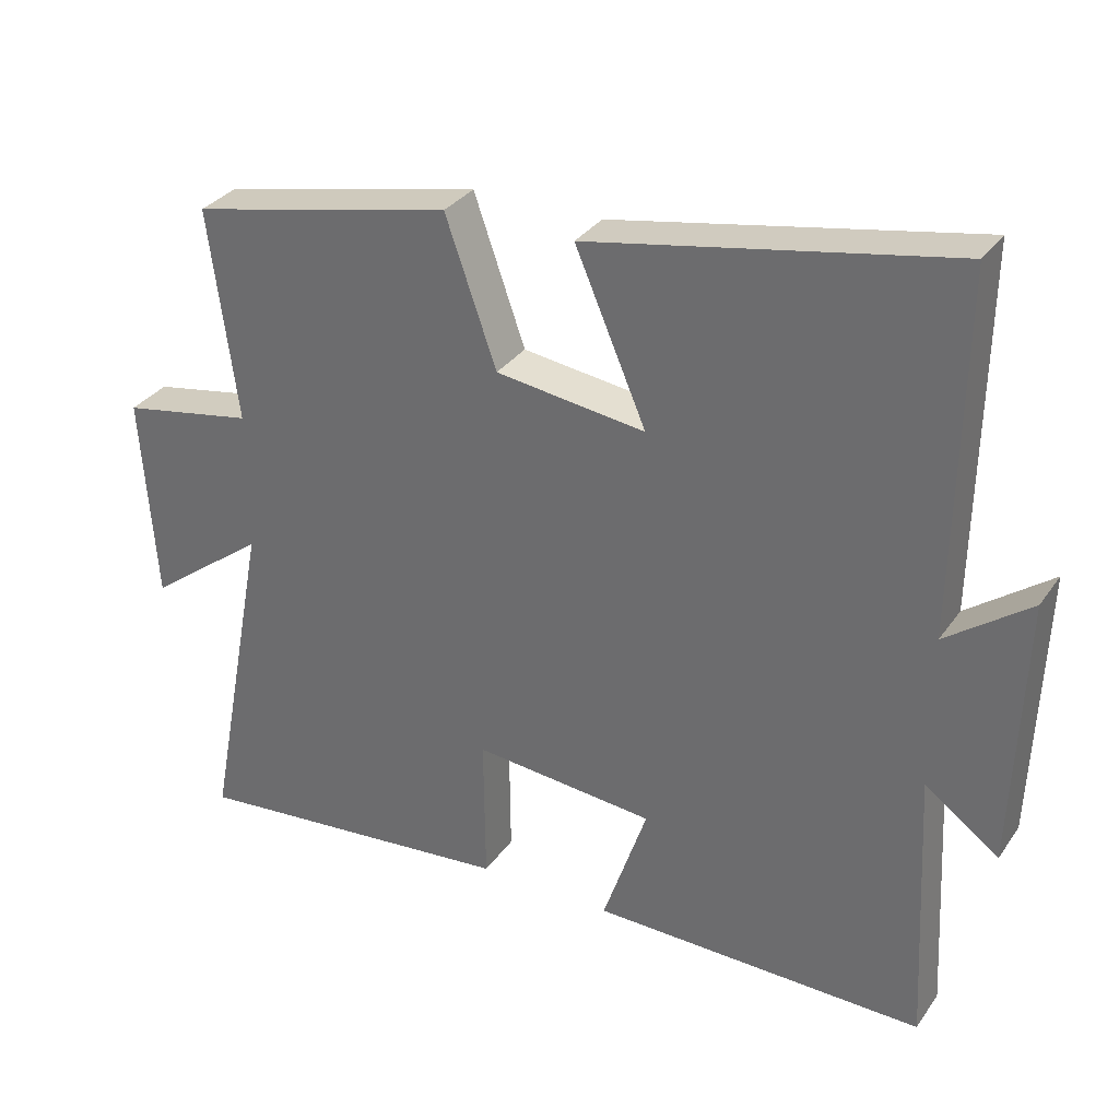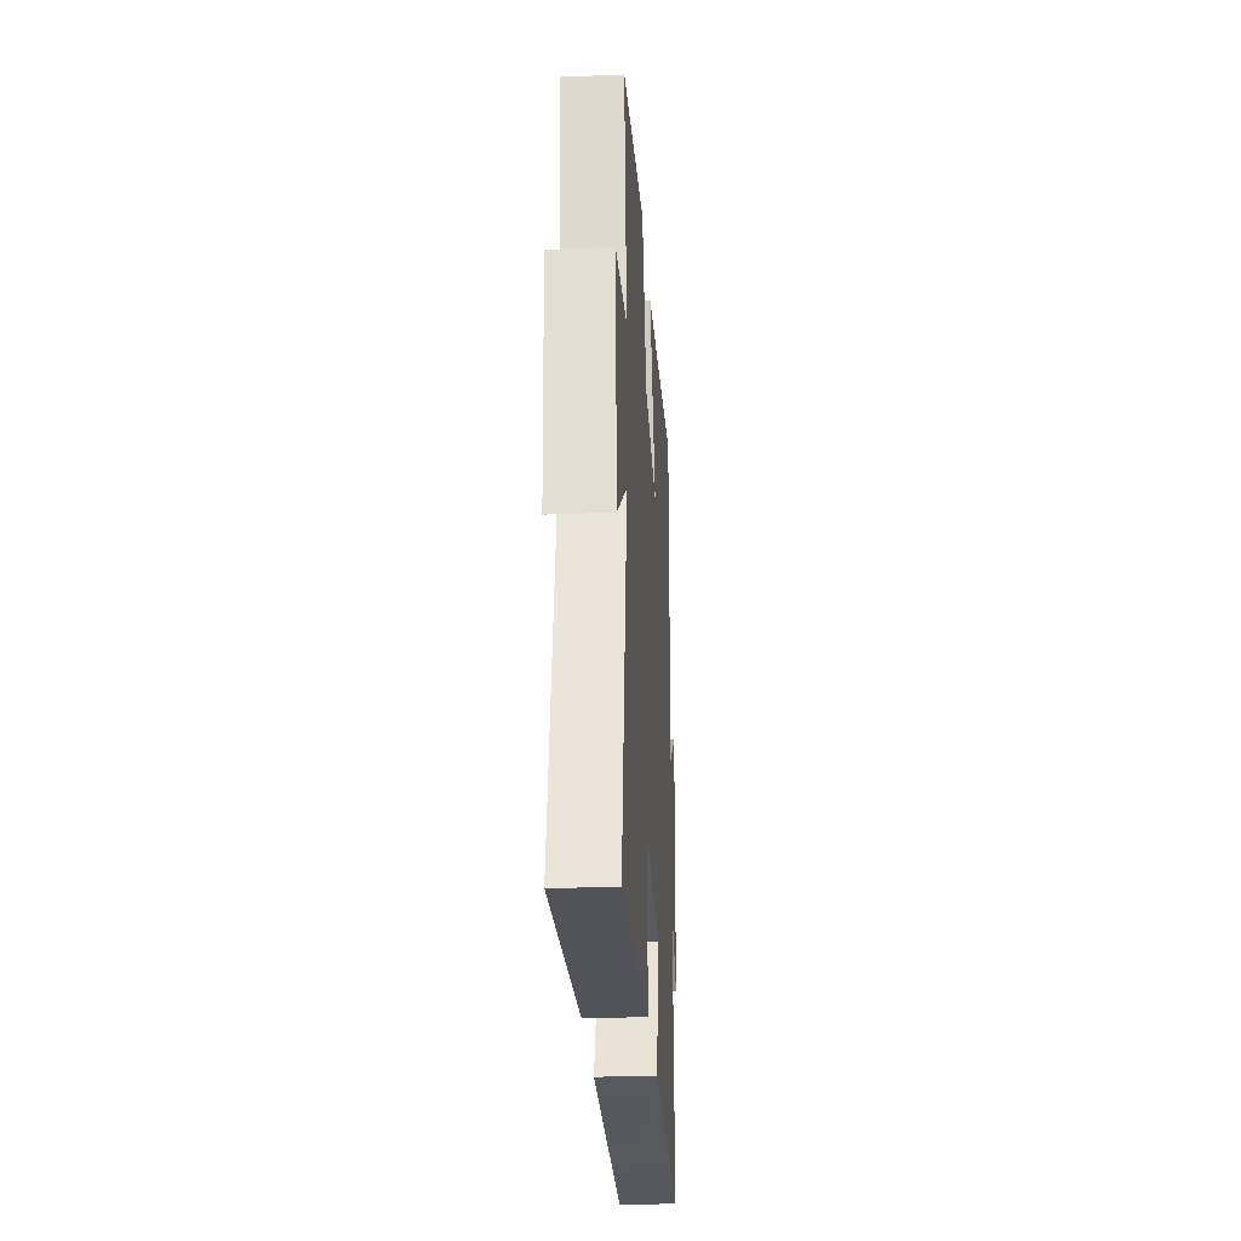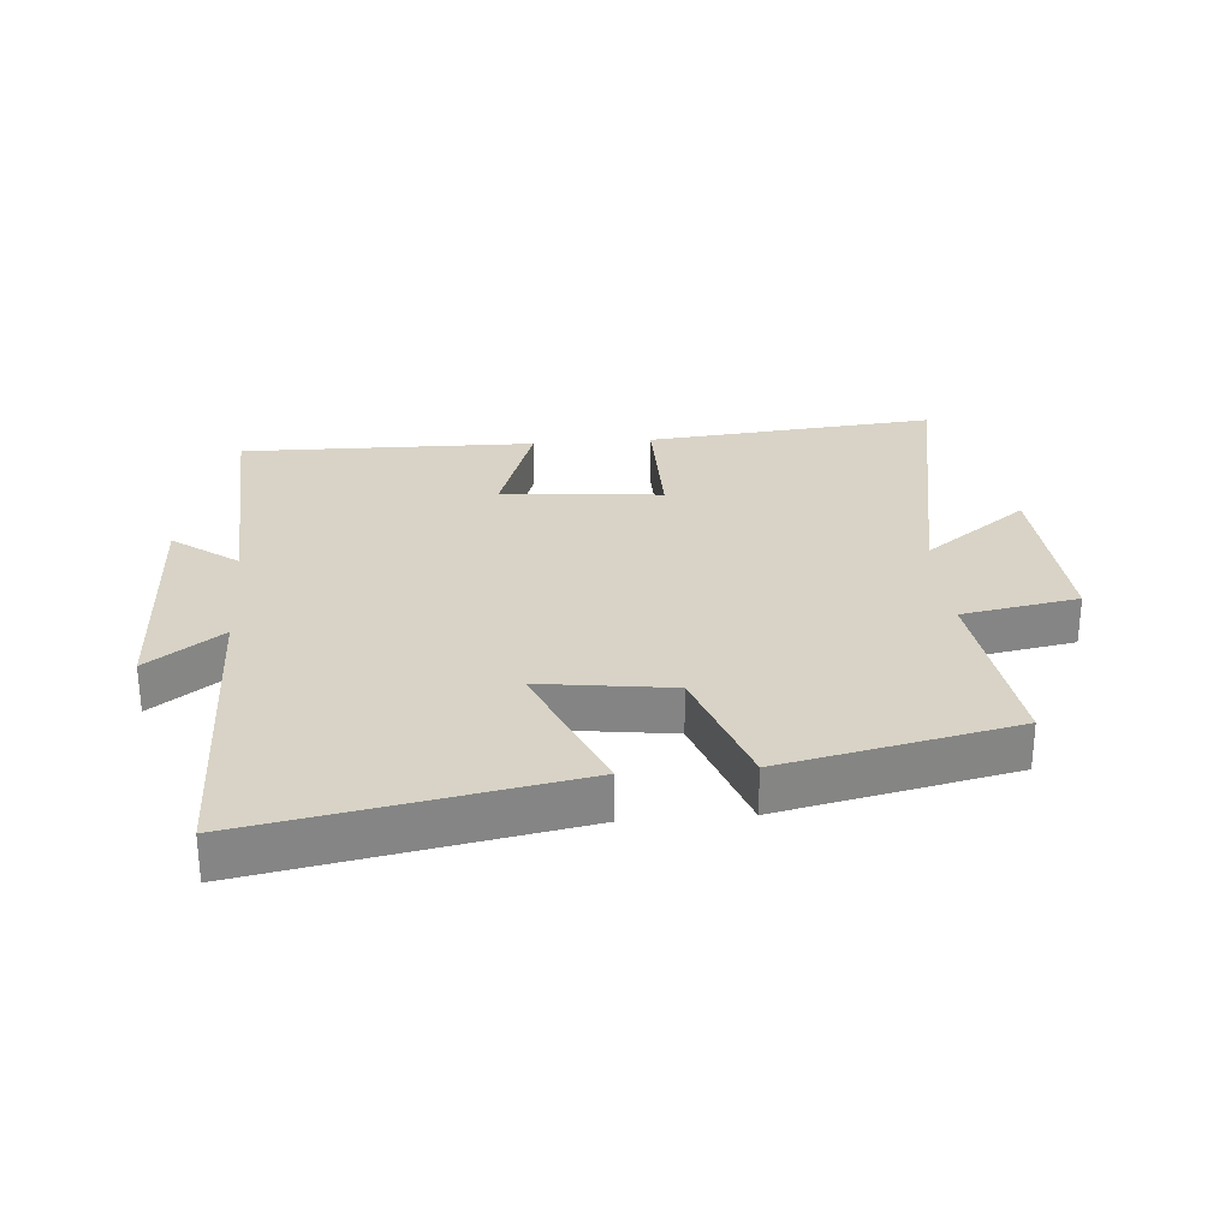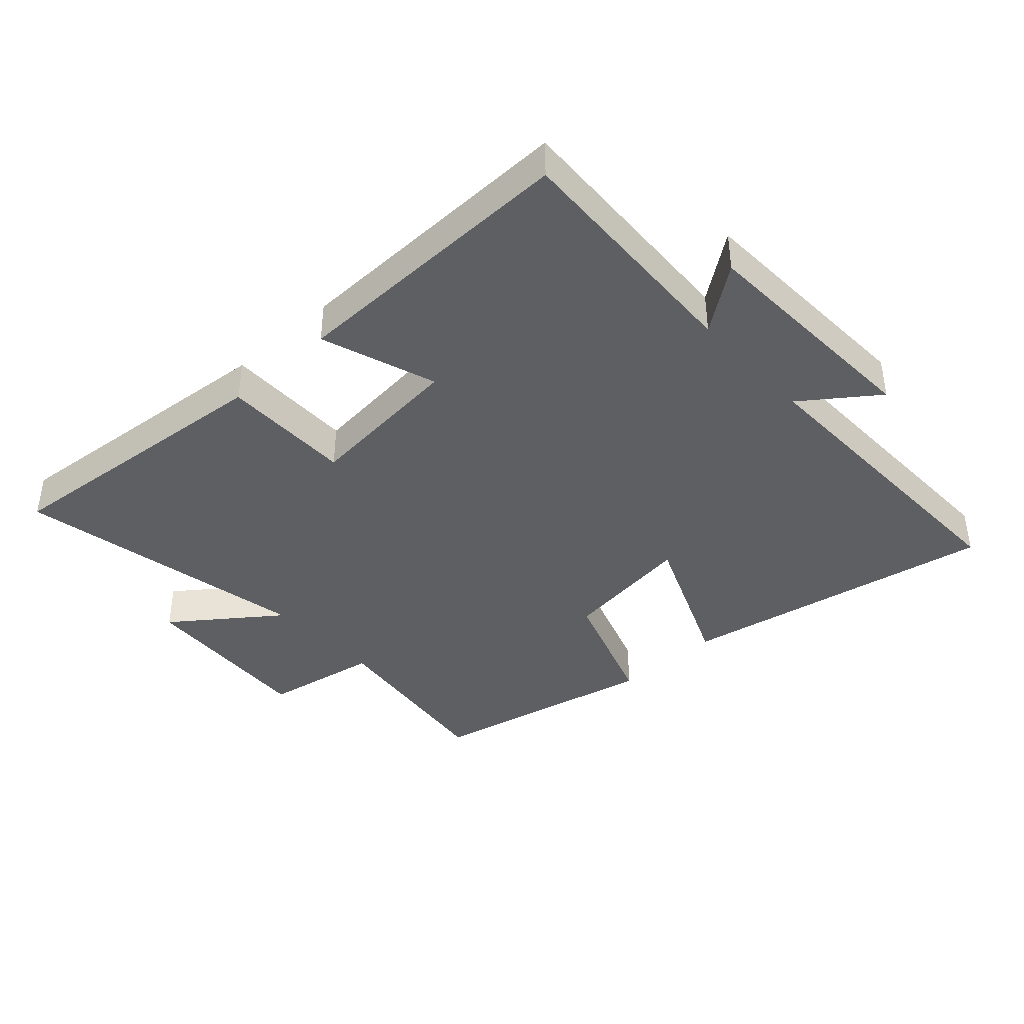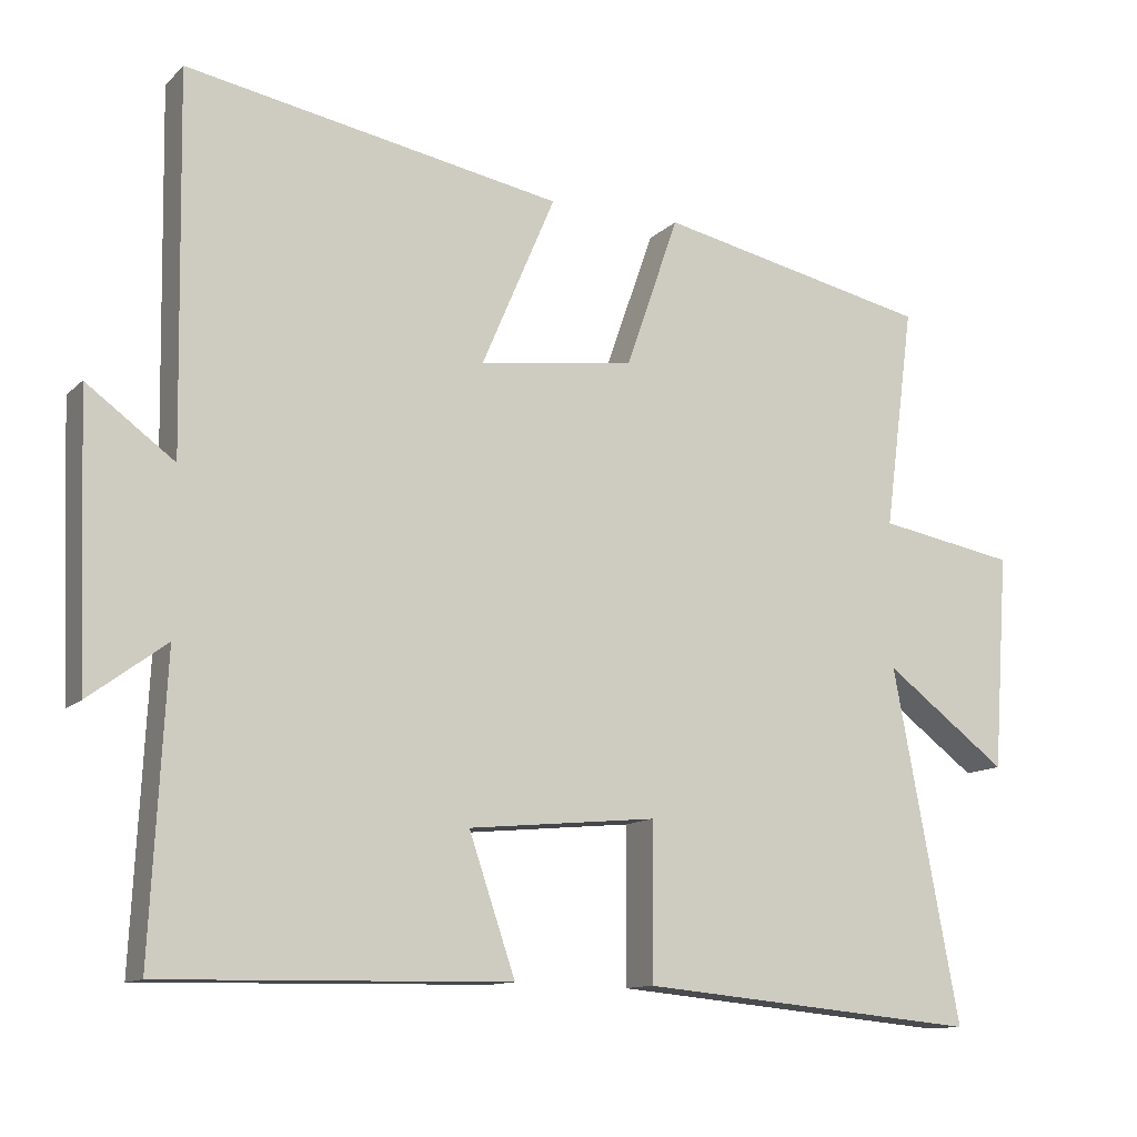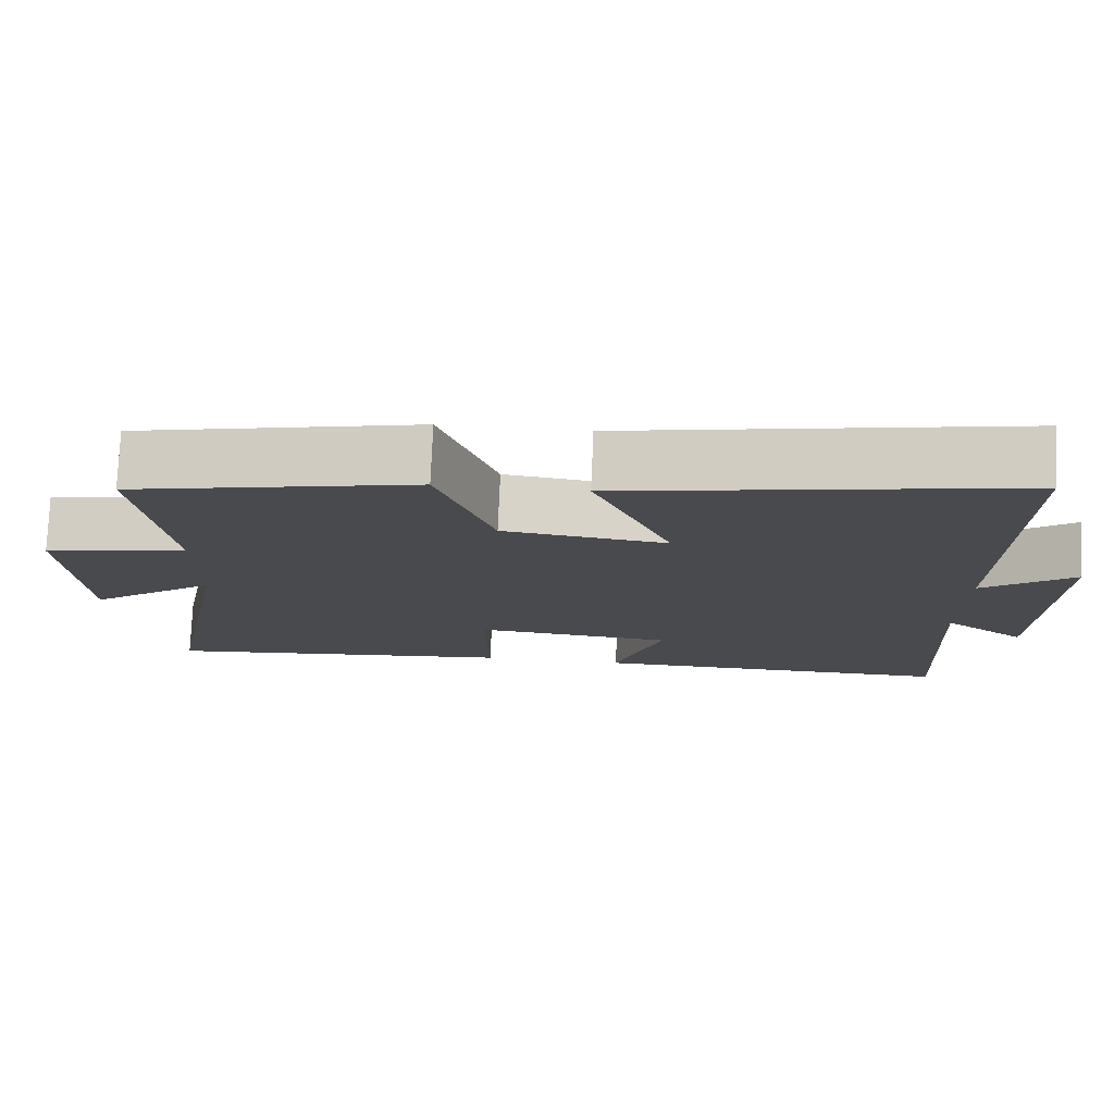
<metadata>
{"format":"obj","ext":"obj","renderer":"f3d","projection":"perspective","resolution":1024,"background":"white","views":[{"elev":32.1,"azim":-150.9,"up":"+Z"},{"elev":-28.0,"azim":93.5,"up":"+Z"},{"elev":28.2,"azim":-4.6,"up":"+Y"},{"elev":-40.2,"azim":-137.4,"up":"+Y"},{"elev":-12.0,"azim":-26.5,"up":"+Z"},{"elev":76.7,"azim":-177.6,"up":"+Z"}]}
</metadata>
<code>
v 0.539 0.07 0.421
v 0.5 0.07 0.125
v 0.684 0.07 0.092
v 0.664 0.07 -0.196
v 0.5 0.07 -0.073
v 0.589 0.07 -0.543
v 0.132 0.07 -0.5
v 0.134 0.07 -0.293
v -0.118 0.07 -0.317
v -0.056 0.07 -0.5
v -0.52 0.07 -0.508
v -0.5 0.07 -0.119
v -0.603 0.07 -0.195
v -0.617 0.07 0.181
v -0.5 0.07 0.095
v -0.508 0.07 0.593
v -0.006 0.07 0.5
v -0.105 0.07 0.269
v 0.103 0.07 0.297
v 0.174 0.07 0.5
v 0.539 0 0.421
v 0.5 0 0.125
v 0.684 0 0.092
v 0.664 0 -0.196
v 0.5 0 -0.073
v 0.589 0 -0.543
v 0.132 0 -0.5
v 0.134 0 -0.293
v -0.118 0 -0.317
v -0.056 0 -0.5
v -0.52 0 -0.508
v -0.5 0 -0.119
v -0.603 0 -0.195
v -0.617 0 0.181
v -0.5 0 0.095
v -0.508 0 0.593
v -0.006 0 0.5
v -0.105 0 0.269
v 0.103 0 0.297
v 0.174 0 0.5
f 19 20 1 2
f 18 19 2
f 15 16 17 18
f 15 18 2
f 12 13 14 15
f 12 15 2 3
f 9 10 11 12
f 8 9 12 3
f 5 6 7 8
f 5 8 3
f 3 4 5
f 22 21 40 39
f 22 39 38
f 38 37 36 35
f 22 38 35
f 35 34 33 32
f 23 22 35 32
f 32 31 30 29
f 23 32 29 28
f 28 27 26 25
f 23 28 25
f 25 24 23
f 1 21 22 2
f 2 22 23 3
f 3 23 24 4
f 4 24 25 5
f 5 25 26 6
f 6 26 27 7
f 7 27 28 8
f 8 28 29 9
f 9 29 30 10
f 10 30 31 11
f 11 31 32 12
f 12 32 33 13
f 13 33 34 14
f 14 34 35 15
f 15 35 36 16
f 16 36 37 17
f 17 37 38 18
f 18 38 39 19
f 19 39 40 20
f 20 40 21 1

</code>
